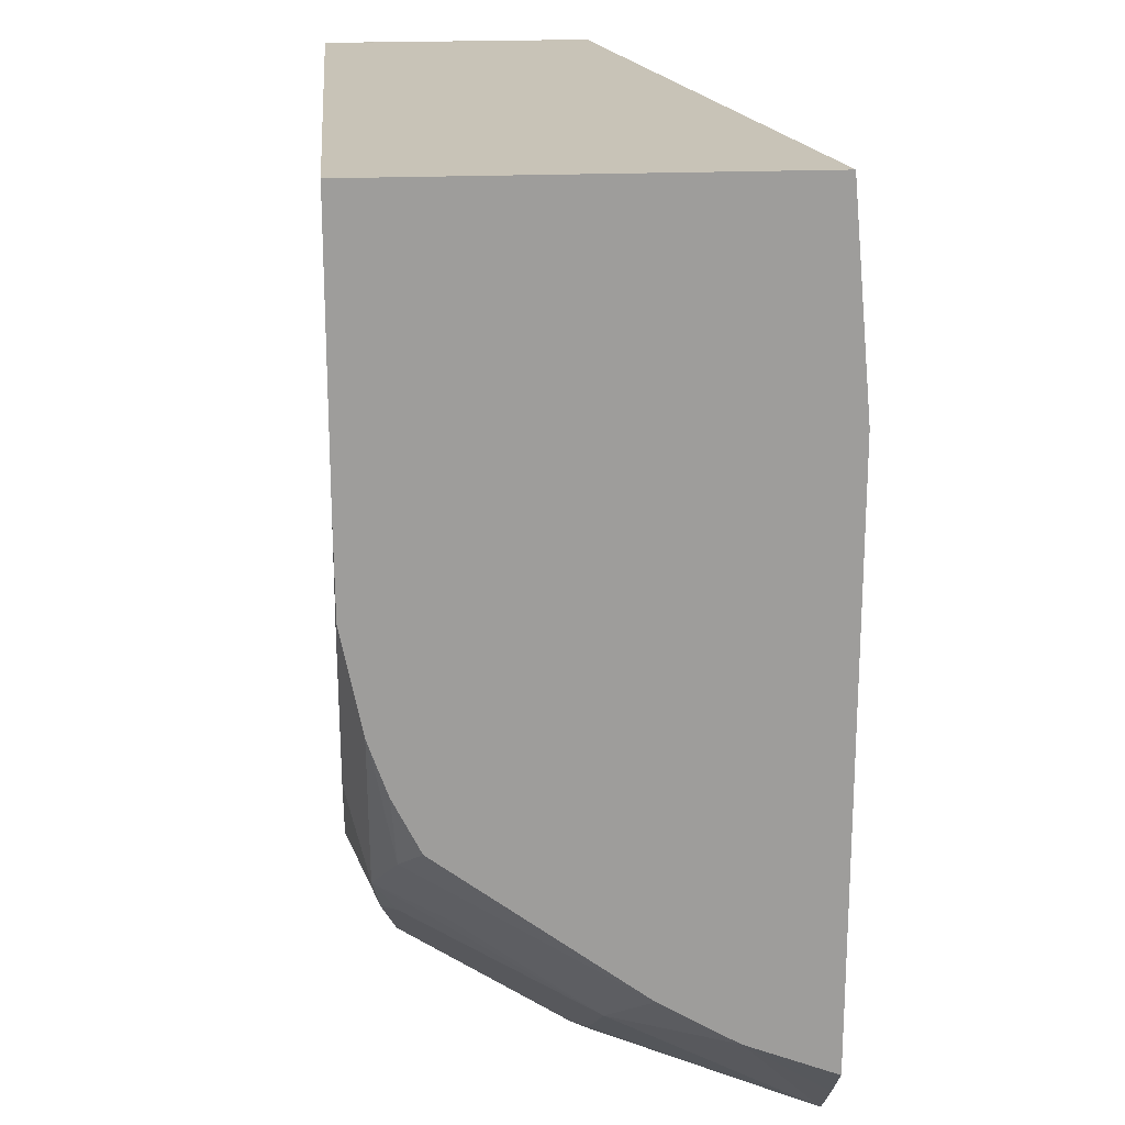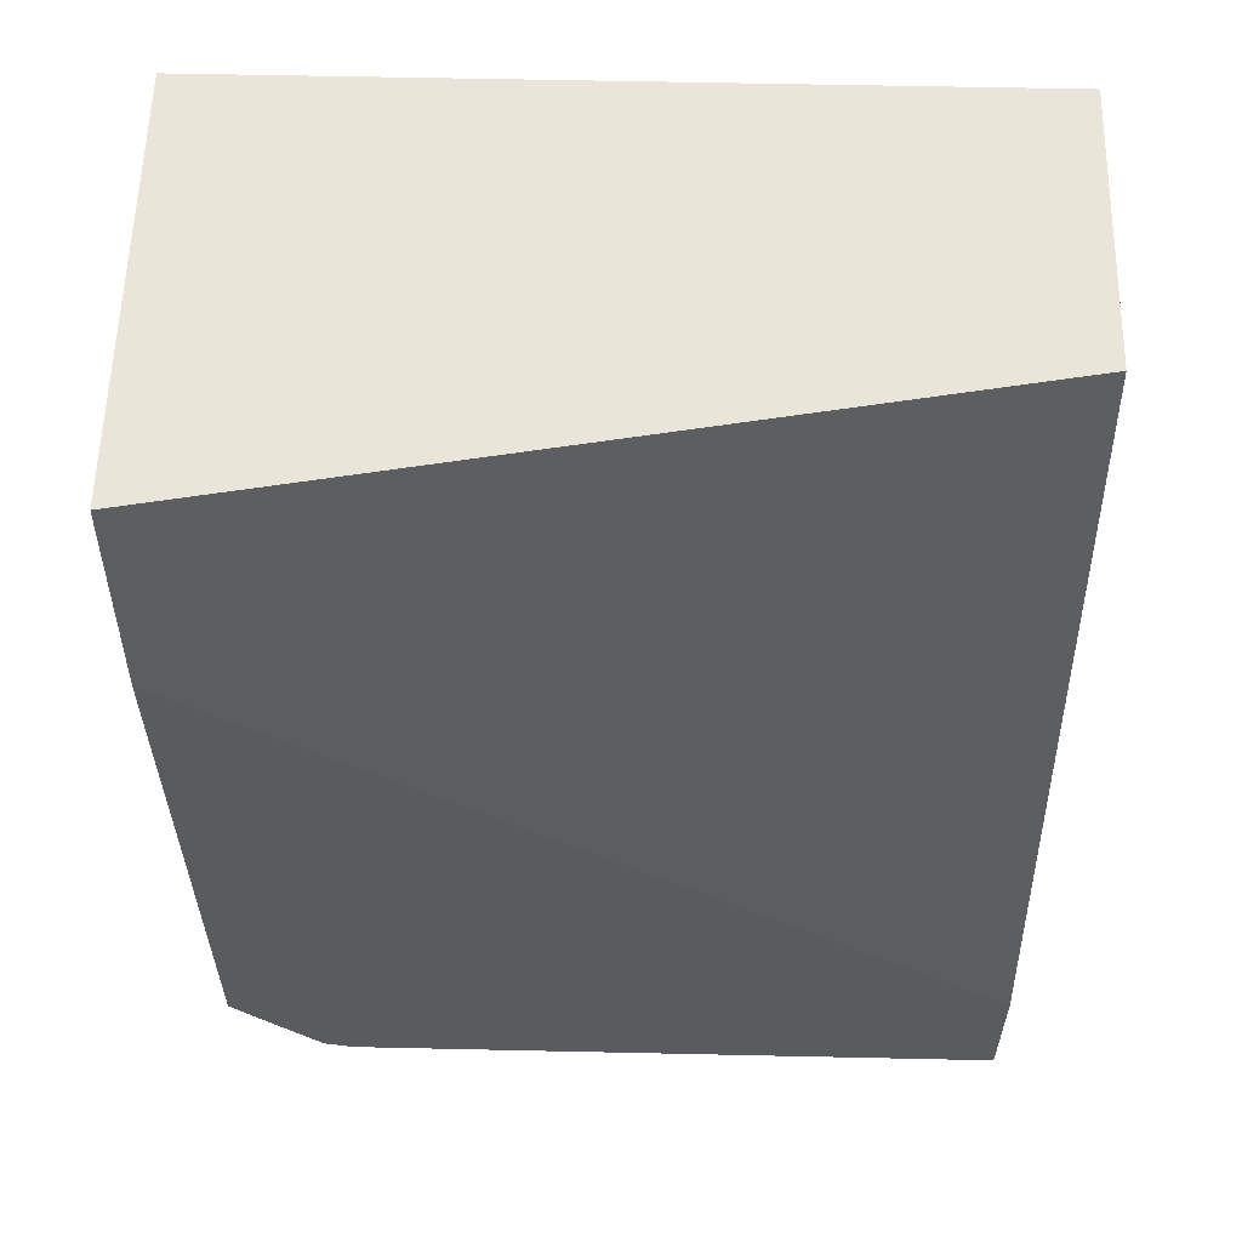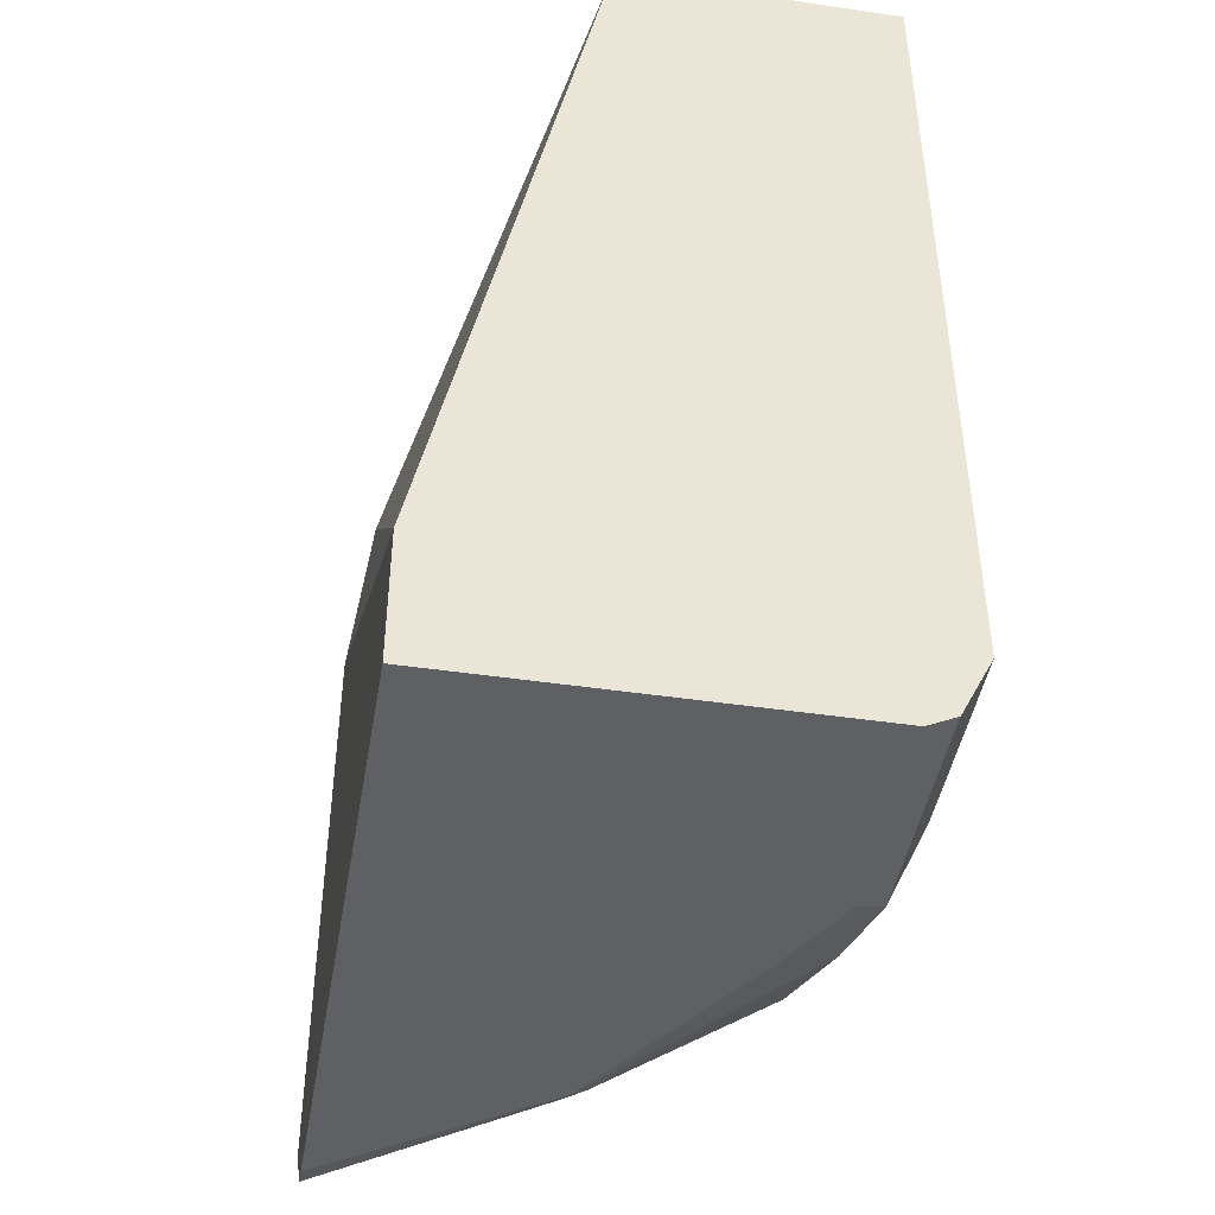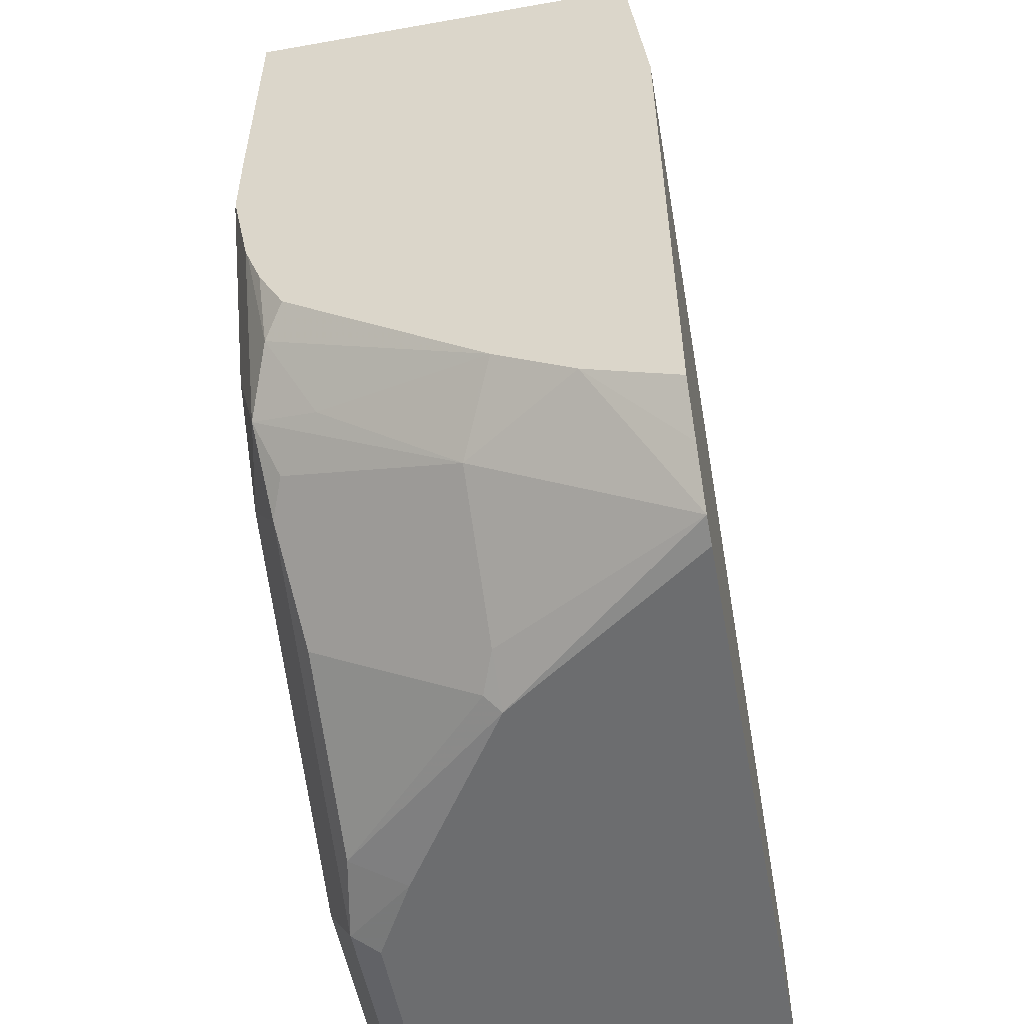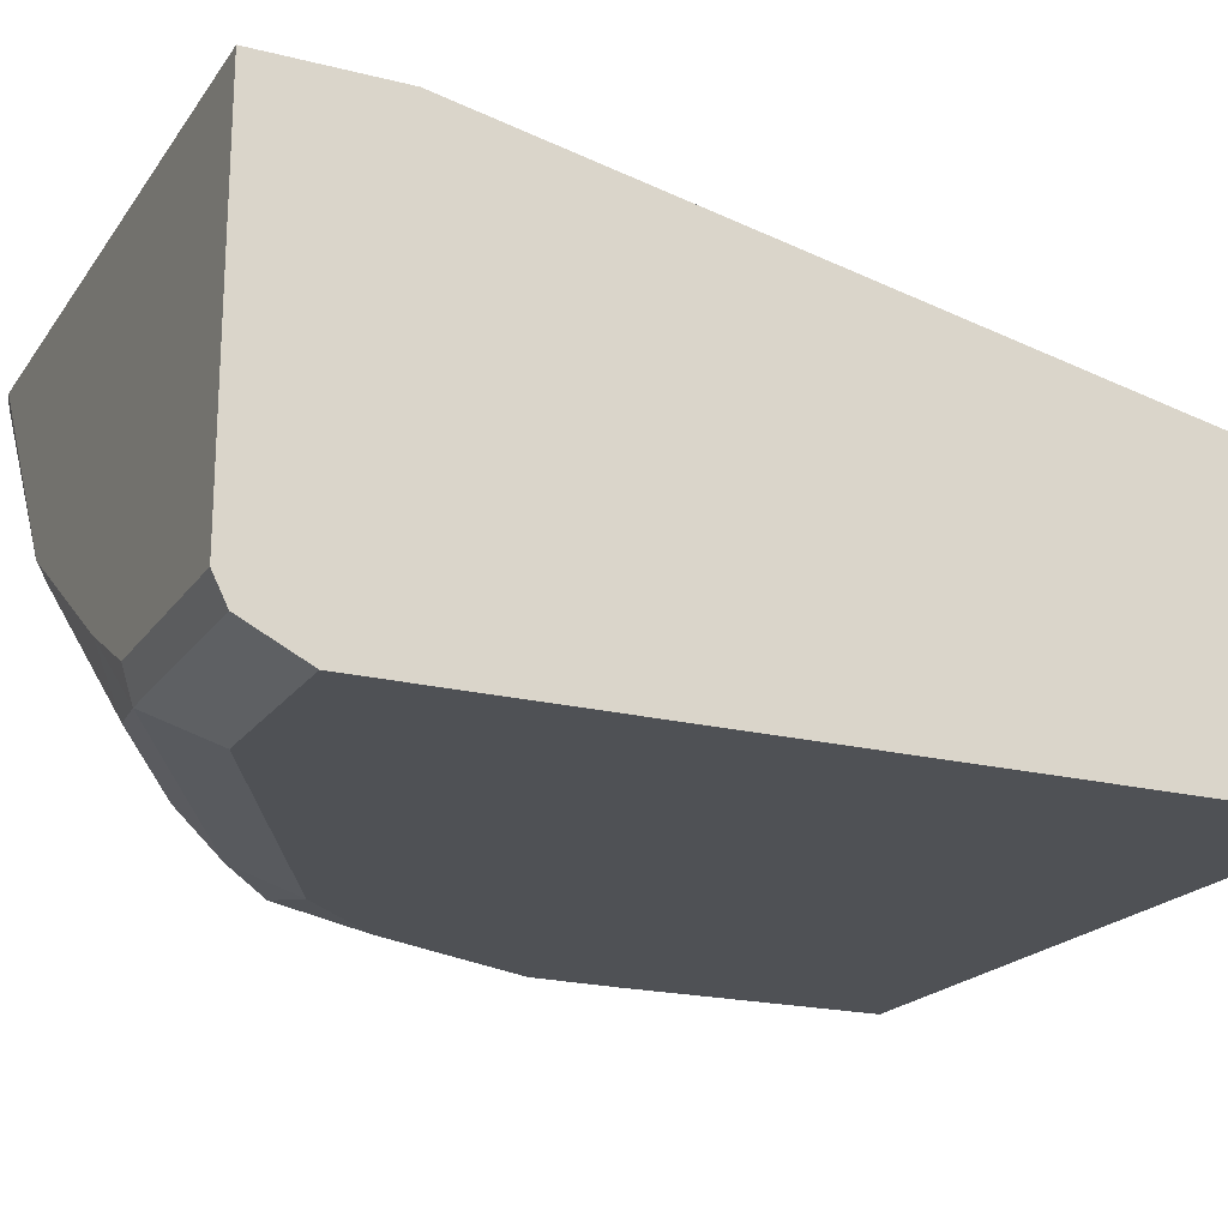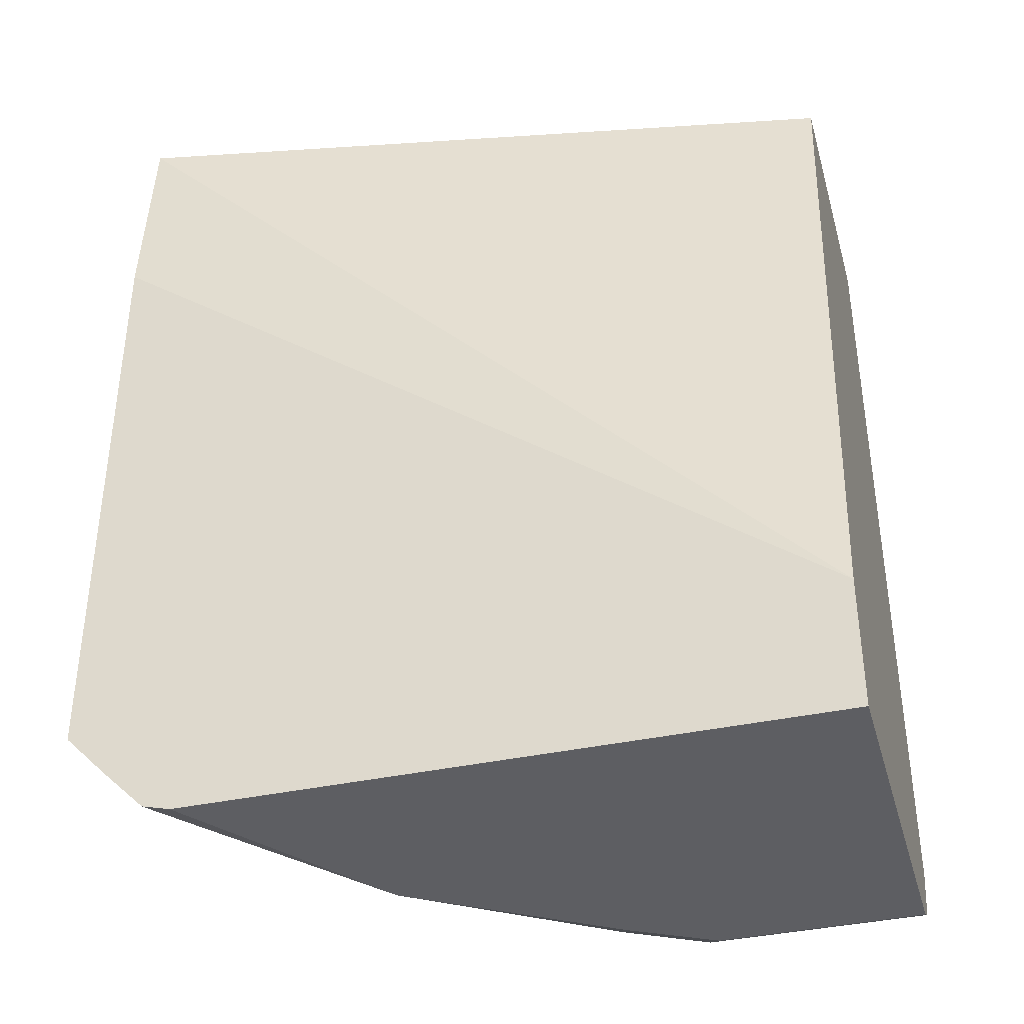
<metadata>
{"format":"obj","ext":"obj","renderer":"f3d","projection":"perspective","resolution":1024,"background":"white","views":[{"elev":19.8,"azim":85.1,"up":"+Z"},{"elev":58.1,"azim":-178.7,"up":"+Z"},{"elev":-44.8,"azim":-99.7,"up":"+Z"},{"elev":-53.9,"azim":100.6,"up":"+Z"},{"elev":-20.0,"azim":-114.8,"up":"+Y"},{"elev":-38.4,"azim":-164.6,"up":"+Z"}]}
</metadata>
<code>
v 0.2994 -0.6878 0.0009947
v -0.0007342 -0.7444 0.0009947
v 0.2994 -0.8561 0.0009947
v 0.2994 -0.6797 -0.08443
v -0.0007342 -0.6797 -0.3115
v -0.0007342 -0.7467 0.0009947
v 2.3e-07 -0.8561 0.0009947
v 0.2994 -0.8561 -0.1101
v 0.2994 -0.6797 -0.3278
v -0.0007342 -0.6797 -0.3654
v -0.0007342 -0.8561 0.0009589
v 0.2978 -0.8561 -0.1489
v 0.2994 -0.8557 -0.1475
v 0.2994 -0.7165 -0.3133
v 0.2832 -0.6797 -0.3447
v 0.2542 -0.6797 -0.3654
v -0.0007342 -0.8325 -0.3654
v -0.0007342 -0.8561 -0.335
v 0.2605 -0.8561 -0.2233
v 0.2652 -0.8468 -0.2605
v 0.2994 -0.8475 -0.1888
v 0.2994 -0.7396 -0.2994
v 0.2698 -0.7631 -0.3164
v 0.2654 -0.6797 -0.3625
v 0.1941 -0.7629 -0.3654
v 0.08129 -0.8325 -0.3654
v -0.0007342 -0.8437 -0.3598
v 0.07447 -0.8561 -0.335
v 0.2233 -0.8561 -0.2605
v 0.2357 -0.8437 -0.2853
v 0.2512 -0.8375 -0.2791
v 0.2729 -0.8189 -0.2729
v 0.2885 -0.8375 -0.2419
v 0.2994 -0.8462 -0.1927
v 0.2994 -0.7477 -0.2945
v 0.214 -0.7631 -0.3536
v 0.1151 -0.8139 -0.3654
v 0.1985 -0.7692 -0.3598
v 0.121 -0.8375 -0.3536
v 0.08687 -0.8437 -0.3598
v 0.1489 -0.8561 -0.2978
v 0.1954 -0.8375 -0.3164
v 0.2994 -0.8287 -0.2332
v 0.2994 -0.8397 -0.2113
f 22 35 23
f 20 30 31
f 20 34 21
f 20 33 34
f 20 32 33
f 20 23 32
f 20 31 23
f 20 29 30
f 16 24 25
f 18 40 28
f 18 27 40
f 17 40 27
f 17 26 40
f 23 36 24
f 14 24 15
f 14 23 24
f 14 22 23
f 12 21 13
f 19 29 20
f 23 35 32
f 26 37 40
f 24 36 25
f 12 20 21
f 38 42 39
f 37 39 40
f 36 42 38
f 33 35 43
f 33 44 34
f 33 43 44
f 32 35 33
f 23 31 36
f 31 42 36
f 30 39 42
f 30 40 39
f 30 41 40
f 29 41 30
f 28 40 41
f 25 39 37
f 25 38 39
f 25 36 38
f 30 42 31
f 12 19 20
f 4 24 16
f 10 37 26
f 2 10 17
f 2 5 10
f 1 5 2
f 1 4 5
f 1 9 4
f 1 14 9
f 1 22 14
f 1 35 22
f 2 17 27
f 1 43 35
f 1 34 44
f 1 21 34
f 1 13 21
f 1 3 8
f 1 7 3
f 1 6 7
f 1 2 6
f 10 26 17
f 1 44 43
f 2 27 18
f 1 8 13
f 2 11 6
f 2 18 11
f 10 16 25
f 9 14 15
f 10 25 37
f 6 11 7
f 4 10 5
f 4 16 10
f 4 15 24
f 8 12 13
f 3 12 8
f 3 19 12
f 3 29 19
f 3 41 29
f 3 28 41
f 3 18 28
f 3 11 18
f 4 9 15
f 3 7 11

</code>
